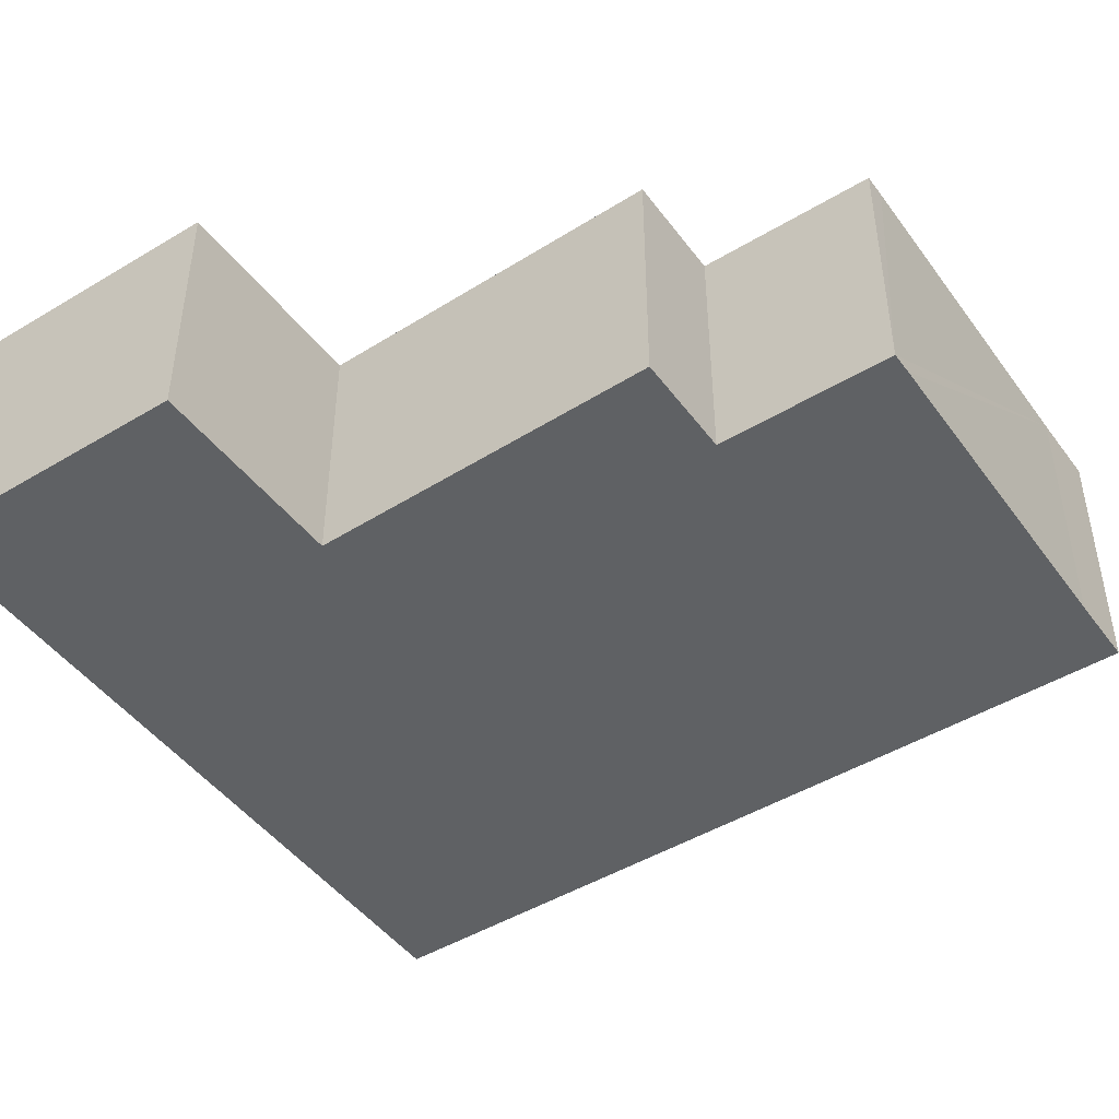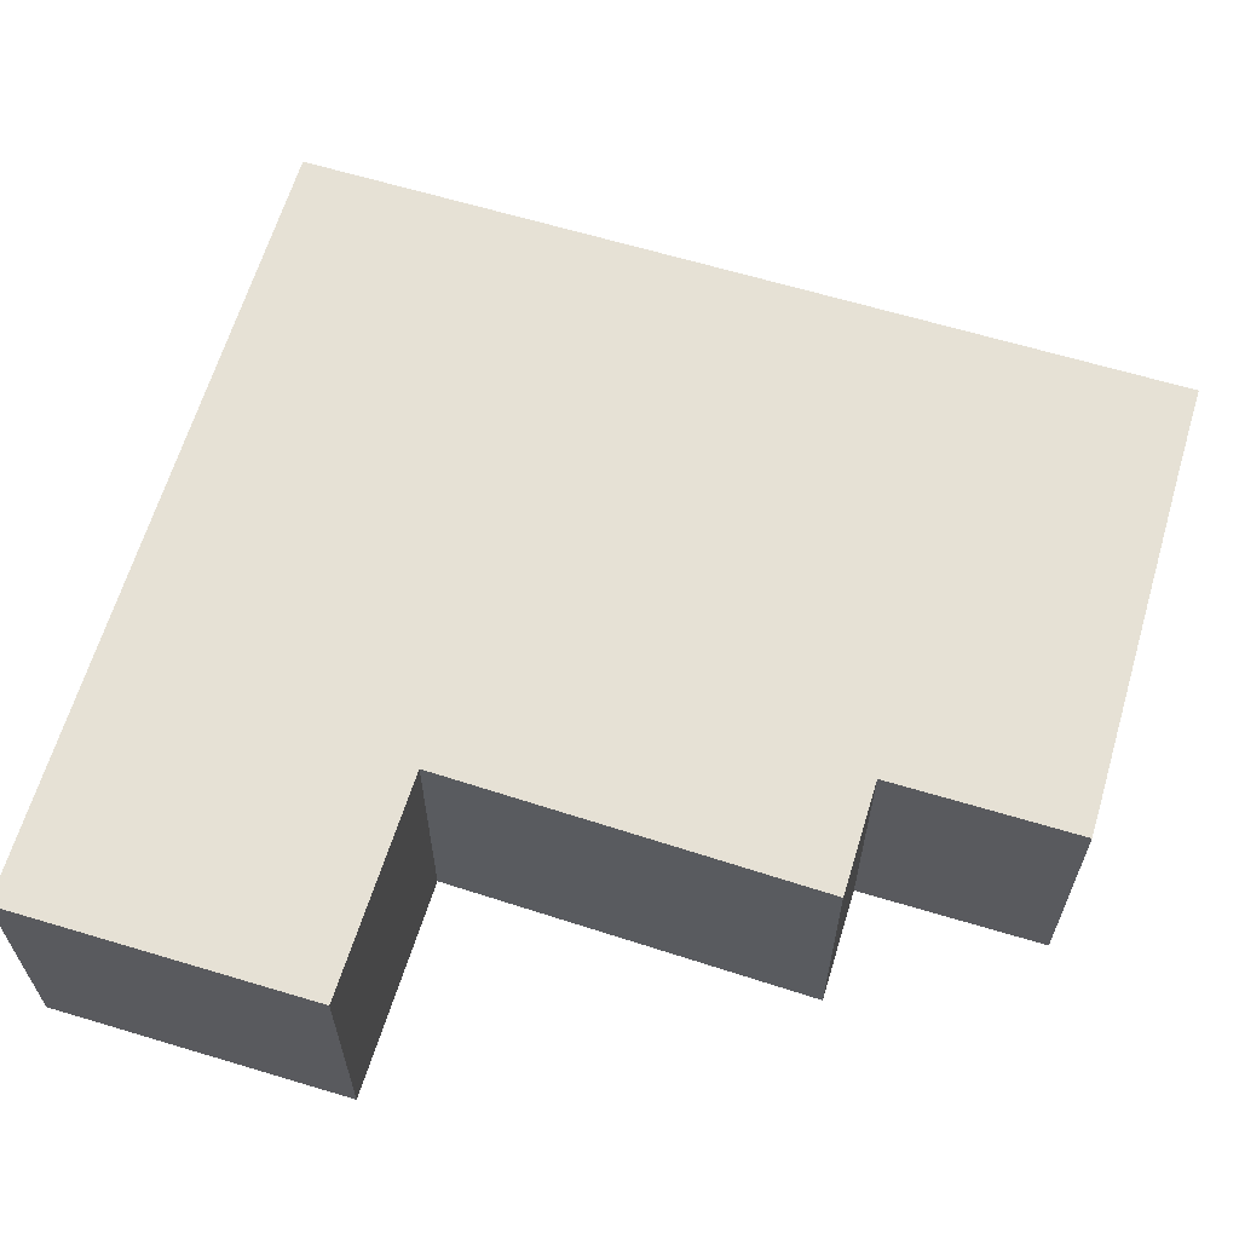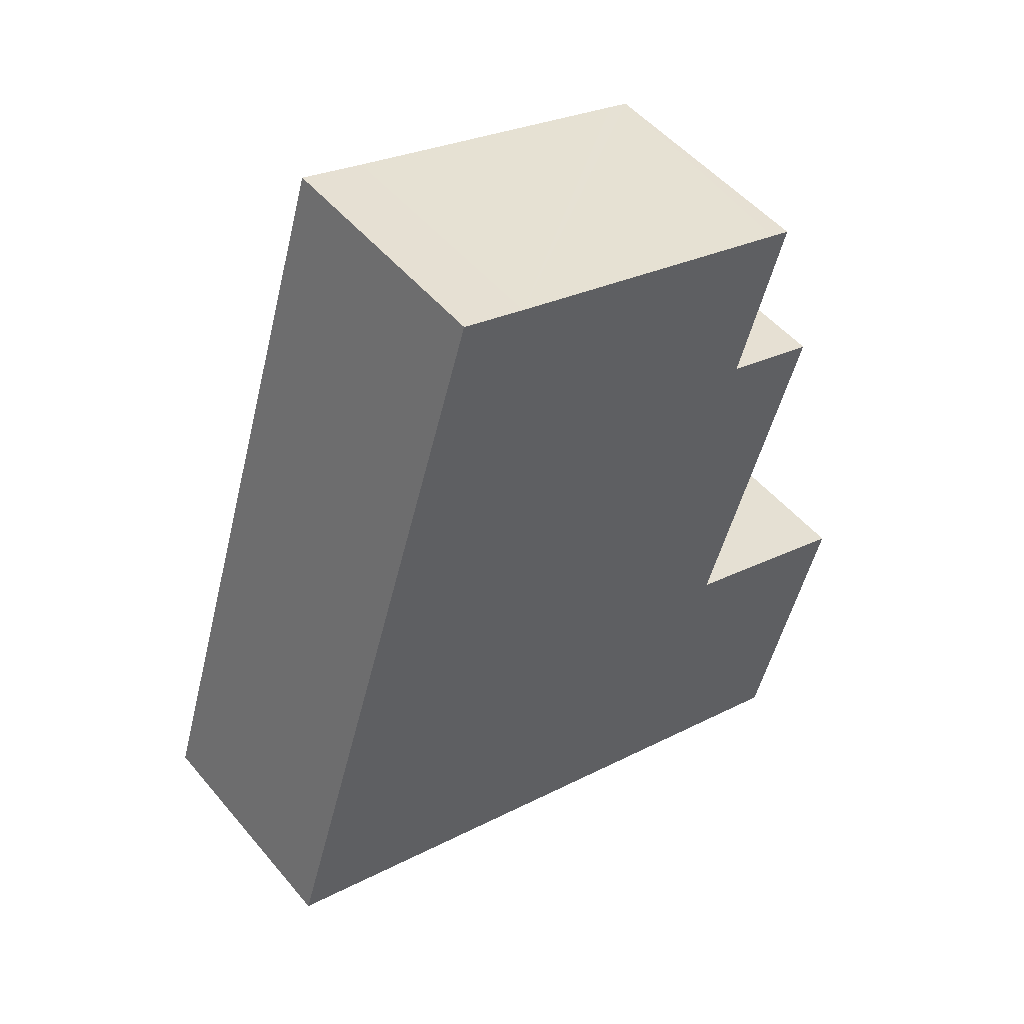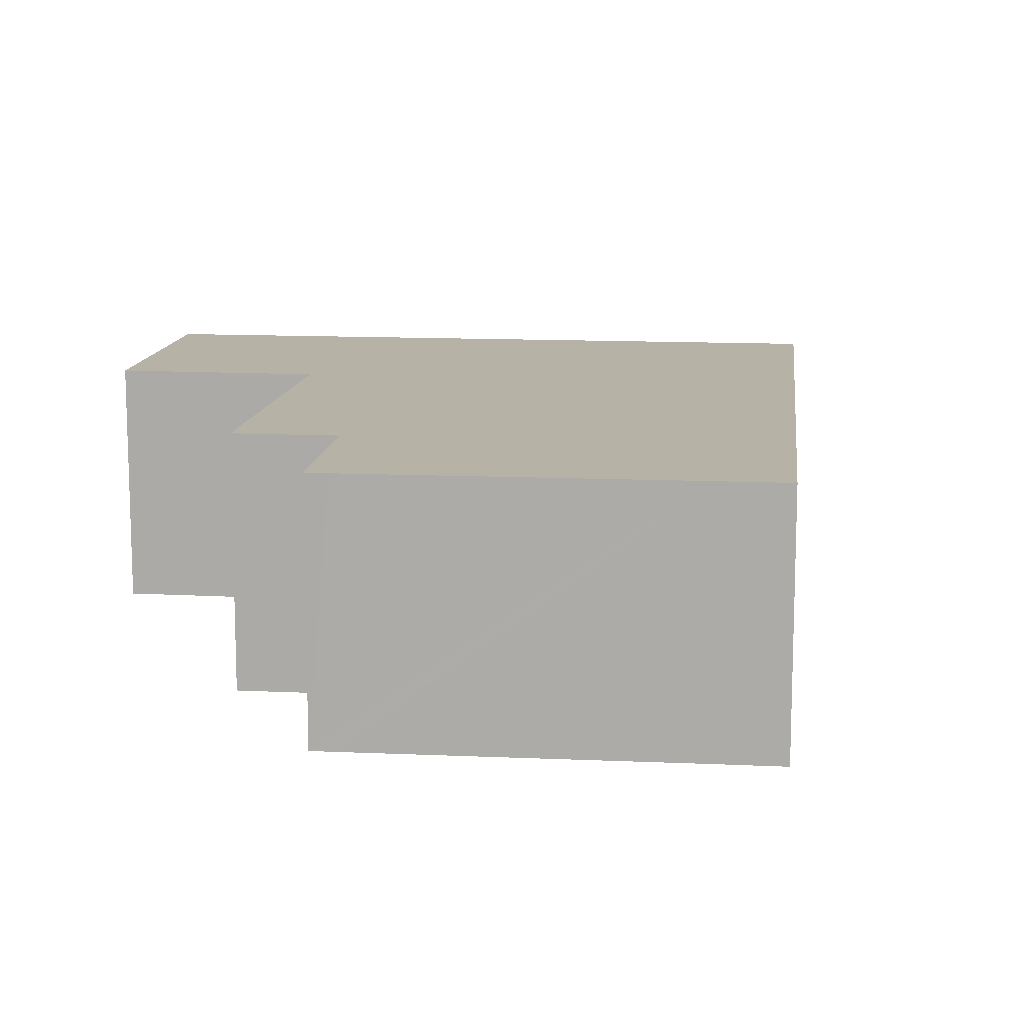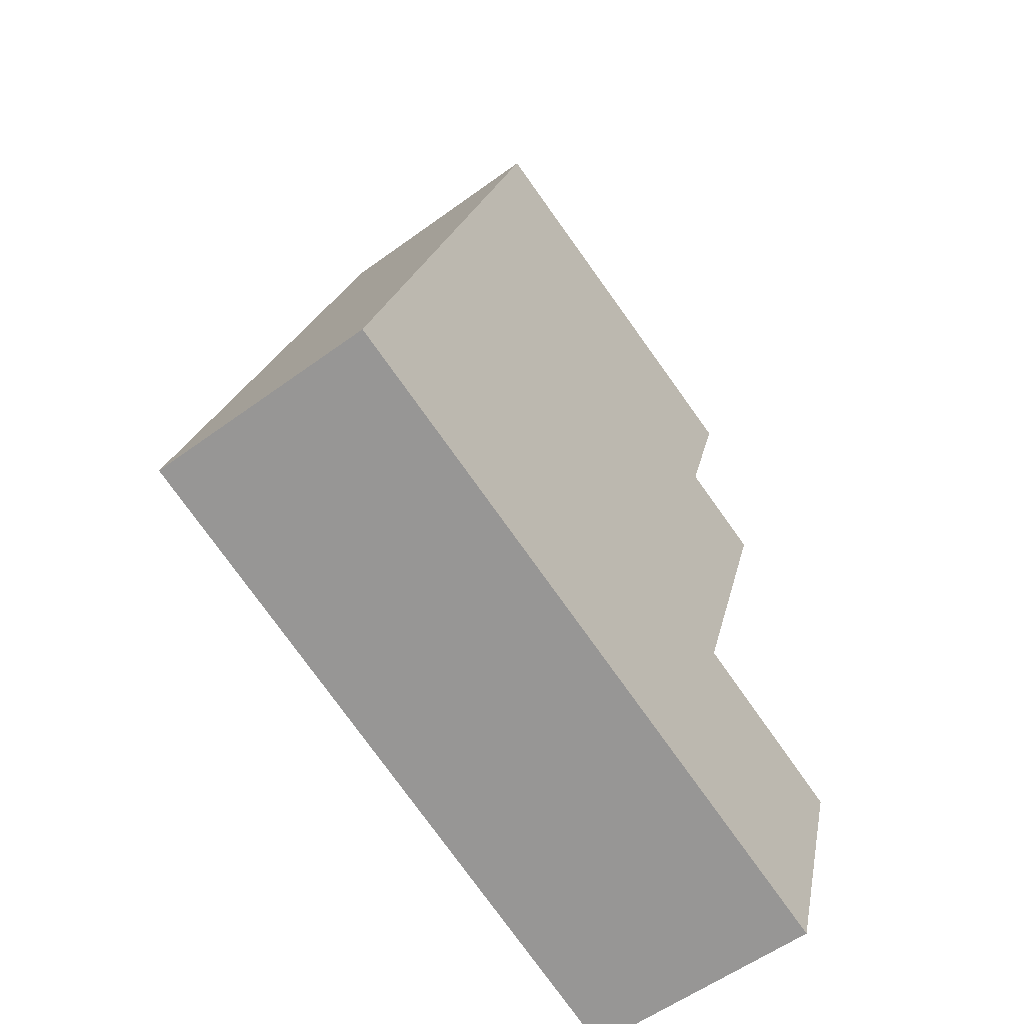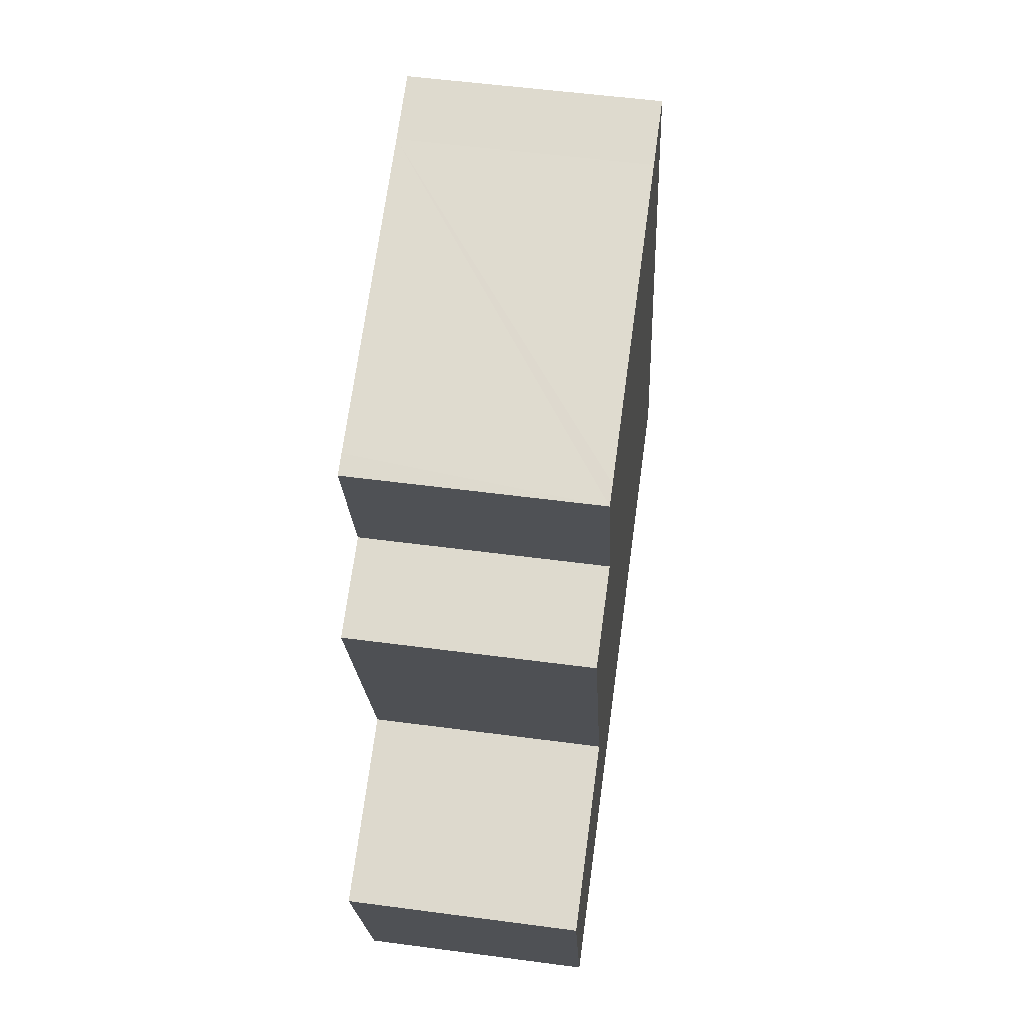
<metadata>
{"format":"obj","ext":"obj","renderer":"f3d","projection":"perspective","resolution":1024,"background":"white","views":[{"elev":-46.5,"azim":-72.5,"up":"+Y"},{"elev":64.1,"azim":-90.1,"up":"+Y"},{"elev":50.3,"azim":141.7,"up":"+Z"},{"elev":12.5,"azim":-10.6,"up":"+Y"},{"elev":-56.5,"azim":127.5,"up":"+Z"},{"elev":53.5,"azim":-81.9,"up":"+Z"}]}
</metadata>
<code>
v  0.761 2.333 -2.491
v  5.028 2.333 6.614
v  7.208 2.333 -0.523
v  4.404 2.333 6.424
v  1.818 2.333 0.585
v  0 2.333 1.429e-16
v  0.805 2.333 3.67
v  1.732 2.333 3.953
v  1.456 2.333 5.557
v  1.26 2.333 5.497
v  0.805 -2.247e-16 3.67
v  1.732 -2.421e-16 3.953
v  1.26 -3.366e-16 5.497
v  1.456 -3.403e-16 5.557
v  4.404 -3.934e-16 6.424
v  5.028 -4.05e-16 6.614
v  0 0 0
v  1.818 -3.582e-17 0.585
v  0.761 1.525e-16 -2.491
v  7.208 3.202e-17 -0.523
g defaultobject
f 1 2 3
f 2 1 4
f 4 1 5
f 5 1 6
f 7 8 5
f 4 8 9
f 8 4 5
f 9 8 10
f 11 8 7
f 8 11 12
f 13 9 10
f 9 13 4
f 4 13 14
f 4 14 15
f 4 15 2
f 2 15 16
f 17 5 6
f 5 17 18
f 12 10 8
f 10 12 13
f 19 6 1
f 6 19 17
f 18 7 5
f 7 18 11
f 16 3 2
f 3 16 20
f 20 1 3
f 1 20 19
f 15 20 16
f 20 15 14
f 20 14 13
f 20 13 12
f 20 12 11
f 20 11 18
f 20 18 19
f 19 18 17

</code>
